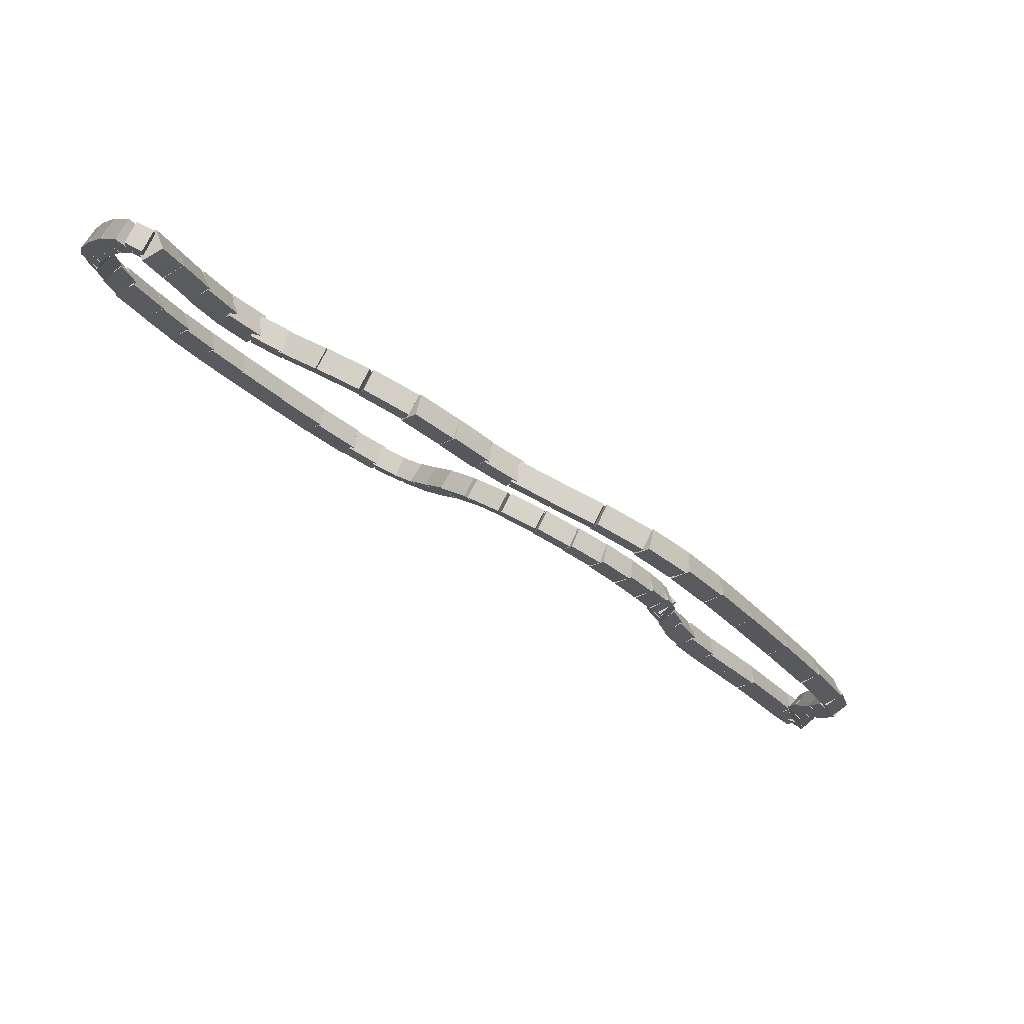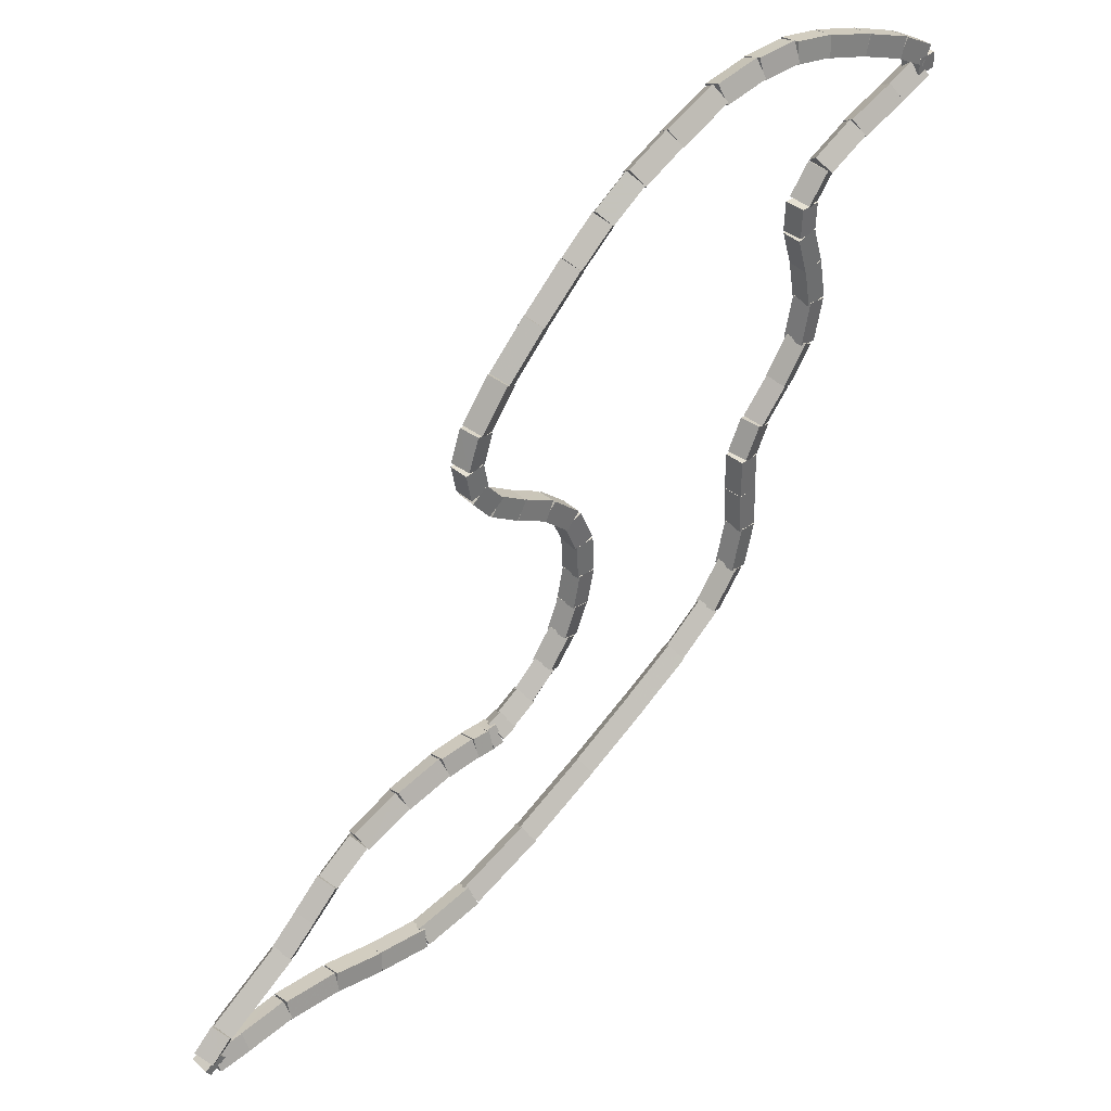
<metadata>
{"format":"obj","ext":"obj","renderer":"f3d","projection":"perspective","resolution":1024,"background":"white","views":[{"elev":28.4,"azim":-49.4,"up":"+Z"},{"elev":-28.3,"azim":-155.8,"up":"+Z"}]}
</metadata>
<code>
g name
v 16.68 38.57 36.73
v 16.76 38.49 36.8
v 16.71 38.38 36.73
v 16.62 38.46 36.66
v 16.41 38.53 37
v 16.49 38.44 37.07
v 16.44 38.33 37
v 16.35 38.42 36.93
f 1 2 3 4
f 6 2 1 5
f 5 1 4 8
f 6 5 8 7
f 8 4 3 7
f 7 3 2 6
g name
v 16.92 38.6 36.5
v 16.99 38.5 36.57
v 16.93 38.4 36.5
v 16.85 38.49 36.43
v 16.69 38.58 36.73
v 16.76 38.48 36.8
v 16.7 38.38 36.73
v 16.62 38.47 36.66
f 9 10 11 12
f 14 10 9 13
f 13 9 12 16
f 14 13 16 15
f 16 12 11 15
f 15 11 10 14
g name
v 17.14 38.57 36.29
v 17.2 38.47 36.36
v 17.12 38.38 36.29
v 17.06 38.48 36.22
v 16.93 38.59 36.5
v 16.99 38.49 36.57
v 16.91 38.4 36.5
v 16.85 38.5 36.43
f 17 18 19 20
f 22 18 17 21
f 21 17 20 24
f 22 21 24 23
f 24 20 19 23
f 23 19 18 22
g name
v 17.38 38.52 36.07
v 17.42 38.4 36.14
v 17.33 38.32 36.07
v 17.29 38.44 35.99
v 17.16 38.57 36.29
v 17.2 38.46 36.36
v 17.11 38.38 36.29
v 17.07 38.49 36.22
f 25 26 27 28
f 30 26 25 29
f 29 25 28 32
f 30 29 32 31
f 32 28 27 31
f 31 27 26 30
g name
v 17.66 38.43 35.79
v 17.69 38.31 35.87
v 17.6 38.24 35.79
v 17.56 38.35 35.72
v 17.39 38.51 36.07
v 17.42 38.4 36.14
v 17.33 38.32 36.07
v 17.29 38.44 35.99
f 33 34 35 36
f 38 34 33 37
f 37 33 36 40
f 38 37 40 39
f 40 36 35 39
f 39 35 34 38
g name
v 17.93 38.32 35.53
v 17.96 38.2 35.6
v 17.86 38.14 35.53
v 17.83 38.25 35.45
v 17.66 38.42 35.79
v 17.69 38.31 35.87
v 17.59 38.24 35.79
v 17.56 38.36 35.72
f 41 42 43 44
f 46 42 41 45
f 45 41 44 48
f 46 45 48 47
f 48 44 43 47
f 47 43 42 46
g name
v 18.17 38.19 35.3
v 18.17 38.07 35.38
v 18.07 38.02 35.3
v 18.06 38.13 35.23
v 17.94 38.32 35.53
v 17.95 38.2 35.6
v 17.85 38.14 35.53
v 17.84 38.26 35.45
f 49 50 51 52
f 54 50 49 53
f 53 49 52 56
f 54 53 56 55
f 56 52 51 55
f 55 51 50 54
g name
v 18.32 38.02 35.18
v 18.28 37.91 35.26
v 18.17 37.89 35.18
v 18.21 37.99 35.09
v 18.19 38.17 35.3
v 18.15 38.06 35.39
v 18.04 38.04 35.3
v 18.08 38.14 35.22
f 57 58 59 60
f 62 58 57 61
f 61 57 60 64
f 62 61 64 63
f 64 60 59 63
f 63 59 58 62
g name
v 18.4 37.79 35.12
v 18.31 37.74 35.22
v 18.2 37.74 35.12
v 18.29 37.79 35.02
v 18.34 37.98 35.18
v 18.25 37.93 35.27
v 18.15 37.92 35.18
v 18.24 37.98 35.08
f 65 66 67 68
f 70 66 65 69
f 69 65 68 72
f 70 69 72 71
f 72 68 67 71
f 71 67 66 70
g name
v 18.39 37.56 35.14
v 18.29 37.57 35.24
v 18.19 37.57 35.14
v 18.28 37.56 35.04
v 18.4 37.76 35.12
v 18.3 37.77 35.22
v 18.2 37.77 35.12
v 18.3 37.76 35.02
f 73 74 75 76
f 78 74 73 77
f 77 73 76 80
f 78 77 80 79
f 80 76 75 79
f 79 75 74 78
g name
v 18.31 37.32 35.21
v 18.23 37.38 35.3
v 18.12 37.38 35.21
v 18.21 37.33 35.11
v 18.38 37.53 35.14
v 18.29 37.59 35.23
v 18.19 37.6 35.14
v 18.28 37.54 35.04
f 81 82 83 84
f 86 82 81 85
f 85 81 84 88
f 86 85 88 87
f 88 84 83 87
f 87 83 82 86
g name
v 18.22 37.1 35.29
v 18.14 37.17 35.39
v 18.04 37.17 35.29
v 18.12 37.1 35.2
v 18.31 37.32 35.21
v 18.23 37.39 35.3
v 18.12 37.39 35.21
v 18.2 37.32 35.11
f 89 90 91 92
f 94 90 89 93
f 93 89 92 96
f 94 93 96 95
f 96 92 91 95
f 95 91 90 94
g name
v 18.18 36.87 35.34
v 18.09 36.9 35.44
v 17.98 36.9 35.34
v 18.08 36.87 35.24
v 18.23 37.11 35.29
v 18.13 37.15 35.39
v 18.03 37.15 35.29
v 18.13 37.11 35.19
f 97 98 99 100
f 102 98 97 101
f 101 97 100 104
f 102 101 104 103
f 104 100 99 103
f 103 99 98 102
g name
v 18.21 36.65 35.31
v 18.11 36.63 35.41
v 18.01 36.63 35.31
v 18.11 36.65 35.21
v 18.18 36.9 35.34
v 18.08 36.87 35.44
v 17.98 36.87 35.34
v 18.08 36.9 35.24
f 105 106 107 108
f 110 106 105 109
f 109 105 108 112
f 110 109 112 111
f 112 108 107 111
f 111 107 106 110
g name
v 18.29 36.46 35.22
v 18.21 36.39 35.31
v 18.11 36.38 35.22
v 18.19 36.45 35.13
v 18.21 36.68 35.31
v 18.13 36.61 35.4
v 18.02 36.6 35.31
v 18.1 36.67 35.22
f 113 114 115 116
f 118 114 113 117
f 117 113 116 120
f 118 117 120 119
f 120 116 115 119
f 119 115 114 118
g name
v 18.4 36.3 35.1
v 18.35 36.2 35.19
v 18.24 36.19 35.1
v 18.29 36.28 35.01
v 18.28 36.48 35.22
v 18.23 36.38 35.31
v 18.12 36.36 35.22
v 18.17 36.46 35.13
f 121 122 123 124
f 126 122 121 125
f 125 121 124 128
f 126 125 128 127
f 128 124 123 127
f 127 123 122 126
g name
v 18.53 36.18 34.97
v 18.49 36.07 35.05
v 18.38 36.04 34.97
v 18.41 36.15 34.89
v 18.39 36.31 35.1
v 18.36 36.2 35.18
v 18.25 36.17 35.1
v 18.28 36.28 35.02
f 129 130 131 132
f 134 130 129 133
f 133 129 132 136
f 134 133 136 135
f 136 132 131 135
f 135 131 130 134
g name
v 18.67 36.11 34.8
v 18.67 35.99 34.88
v 18.57 35.93 34.8
v 18.56 36.05 34.73
v 18.5 36.2 34.97
v 18.51 36.08 35.04
v 18.41 36.02 34.97
v 18.4 36.14 34.89
f 137 138 139 140
f 142 138 137 141
f 141 137 140 144
f 142 141 144 143
f 144 140 139 143
f 143 139 138 142
g name
v 18.81 36.07 34.64
v 18.85 35.95 34.71
v 18.76 35.88 34.64
v 18.72 35.99 34.57
v 18.64 36.11 34.8
v 18.68 36 34.88
v 18.59 35.92 34.8
v 18.55 36.04 34.73
f 145 146 147 148
f 150 146 145 149
f 149 145 148 152
f 150 149 152 151
f 152 148 147 151
f 151 147 146 150
g name
v 18.93 36.06 34.5
v 18.99 35.96 34.57
v 18.92 35.86 34.5
v 18.85 35.97 34.43
v 18.79 36.07 34.64
v 18.85 35.97 34.71
v 18.78 35.87 34.64
v 18.71 35.98 34.57
f 153 154 155 156
f 158 154 153 157
f 157 153 156 160
f 158 157 160 159
f 160 156 155 159
f 159 155 154 158
g name
v 18.99 36.07 34.42
v 19.07 35.98 34.49
v 19.01 35.87 34.42
v 18.93 35.96 34.35
v 18.91 36.06 34.5
v 18.99 35.97 34.57
v 18.94 35.86 34.5
v 18.85 35.95 34.43
f 161 162 163 164
f 166 162 161 165
f 165 161 164 168
f 166 165 168 167
f 168 164 163 167
f 167 163 162 166
g name
v 19 36.09 34.37
v 19.1 36.04 34.45
v 19.11 35.92 34.37
v 19 35.97 34.29
v 18.95 36.06 34.42
v 19.06 36.01 34.5
v 19.06 35.89 34.42
v 18.95 35.94 34.34
f 169 170 171 172
f 174 170 169 173
f 173 169 172 176
f 174 173 176 175
f 176 172 171 175
f 175 171 170 174
g name
v 19.06 36.15 34.3
v 19.17 36.11 34.38
v 19.19 35.99 34.3
v 19.08 36.03 34.22
v 18.98 36.08 34.37
v 19.1 36.04 34.45
v 19.12 35.93 34.37
v 19.01 35.96 34.29
f 177 178 179 180
f 182 178 177 181
f 181 177 180 184
f 182 181 184 183
f 184 180 179 183
f 183 179 178 182
g name
v 19.22 36.26 34.14
v 19.33 36.22 34.22
v 19.34 36.1 34.14
v 19.23 36.14 34.06
v 19.07 36.15 34.3
v 19.18 36.11 34.37
v 19.18 35.99 34.3
v 19.07 36.03 34.22
f 185 186 187 188
f 190 186 185 189
f 189 185 188 192
f 190 189 192 191
f 192 188 187 191
f 191 187 186 190
g name
v 19.48 36.37 33.91
v 19.58 36.3 33.98
v 19.55 36.19 33.91
v 19.45 36.25 33.83
v 19.24 36.27 34.14
v 19.34 36.21 34.21
v 19.32 36.09 34.14
v 19.22 36.15 34.07
f 193 194 195 196
f 198 194 193 197
f 197 193 196 200
f 198 197 200 199
f 200 196 195 199
f 199 195 194 198
g name
v 19.75 36.43 33.65
v 19.84 36.34 33.72
v 19.79 36.23 33.65
v 19.7 36.31 33.58
v 19.5 36.38 33.91
v 19.58 36.29 33.98
v 19.53 36.18 33.91
v 19.45 36.26 33.84
f 201 202 203 204
f 206 202 201 205
f 205 201 204 208
f 206 205 208 207
f 208 204 203 207
f 207 203 202 206
g name
v 20.01 36.39 33.43
v 20.06 36.28 33.5
v 19.98 36.2 33.43
v 19.93 36.3 33.36
v 19.79 36.43 33.65
v 19.84 36.32 33.72
v 19.76 36.23 33.65
v 19.7 36.34 33.58
f 209 210 211 212
f 214 210 209 213
f 213 209 212 216
f 214 213 216 215
f 216 212 211 215
f 215 211 210 214
g name
v 20.22 36.33 33.24
v 20.25 36.21 33.31
v 20.15 36.14 33.24
v 20.12 36.25 33.17
v 20.03 36.39 33.43
v 20.06 36.27 33.5
v 19.96 36.2 33.43
v 19.93 36.32 33.35
f 217 218 219 220
f 222 218 217 221
f 221 217 220 224
f 222 221 224 223
f 224 220 219 223
f 223 219 218 222
g name
v 20.4 36.27 33.05
v 20.44 36.15 33.12
v 20.34 36.08 33.05
v 20.31 36.19 32.98
v 20.21 36.33 33.24
v 20.25 36.21 33.31
v 20.15 36.14 33.24
v 20.12 36.25 33.17
f 225 226 227 228
f 230 226 225 229
f 229 225 228 232
f 230 229 232 231
f 232 228 227 231
f 231 227 226 230
g name
v 20.83 36.22 32.61
v 20.89 36.11 32.68
v 20.8 36.02 32.61
v 20.75 36.12 32.54
v 20.38 36.27 33.05
v 20.44 36.16 33.12
v 20.36 36.07 33.05
v 20.3 36.18 32.98
f 233 234 235 236
f 238 234 233 237
f 237 233 236 240
f 238 237 240 239
f 240 236 235 239
f 239 235 234 238
g name
v 20.99 36.16 32.46
v 21.02 36.05 32.54
v 20.93 35.97 32.46
v 20.89 36.09 32.39
v 20.85 36.21 32.61
v 20.88 36.09 32.68
v 20.78 36.02 32.61
v 20.75 36.14 32.53
f 241 242 243 244
f 246 242 241 245
f 245 241 244 248
f 246 245 248 247
f 248 244 243 247
f 247 243 242 246
g name
v 21.06 36 32.47
v 20.96 36 32.57
v 20.86 36 32.47
v 20.96 36 32.37
v 21.06 36.07 32.46
v 20.96 36.07 32.56
v 20.86 36.07 32.46
v 20.96 36.07 32.36
f 249 250 251 252
f 254 250 249 253
f 253 249 252 256
f 254 253 256 255
f 256 252 251 255
f 255 251 250 254
g name
v 20.86 35.82 32.61
v 20.86 35.94 32.69
v 20.76 35.99 32.61
v 20.76 35.87 32.54
v 21.01 35.92 32.47
v 21.01 36.04 32.54
v 20.9 36.09 32.47
v 20.9 35.97 32.39
f 257 258 259 260
f 262 258 257 261
f 261 257 260 264
f 262 261 264 263
f 264 260 259 263
f 263 259 258 262
g name
v 20.64 35.69 32.84
v 20.64 35.81 32.91
v 20.53 35.86 32.84
v 20.53 35.74 32.76
v 20.86 35.82 32.61
v 20.87 35.94 32.69
v 20.76 35.99 32.61
v 20.75 35.87 32.54
f 265 266 267 268
f 270 266 265 269
f 269 265 268 272
f 270 269 272 271
f 272 268 267 271
f 271 267 266 270
g name
v 20.43 35.49 33.06
v 20.4 35.6 33.15
v 20.29 35.64 33.06
v 20.31 35.52 32.98
v 20.65 35.7 32.84
v 20.63 35.81 32.92
v 20.52 35.85 32.84
v 20.54 35.73 32.76
f 273 274 275 276
f 278 274 273 277
f 277 273 276 280
f 278 277 280 279
f 280 276 275 279
f 279 275 274 278
g name
v 20.24 35.26 33.26
v 20.2 35.36 33.34
v 20.09 35.38 33.26
v 20.13 35.28 33.17
v 20.44 35.5 33.06
v 20.39 35.61 33.15
v 20.28 35.63 33.06
v 20.32 35.52 32.98
f 281 282 283 284
f 286 282 281 285
f 285 281 284 288
f 286 285 288 287
f 288 284 283 287
f 287 283 282 286
g name
v 20.03 35.03 33.47
v 19.99 35.14 33.55
v 19.88 35.16 33.47
v 19.92 35.05 33.38
v 20.24 35.25 33.26
v 20.2 35.36 33.34
v 20.09 35.39 33.26
v 20.13 35.28 33.17
f 289 290 291 292
f 294 290 289 293
f 293 289 292 296
f 294 293 296 295
f 296 292 291 295
f 295 291 290 294
g name
v 19.7 34.87 33.76
v 19.72 34.99 33.83
v 19.62 35.05 33.76
v 19.6 34.93 33.69
v 20 35 33.47
v 20.02 35.12 33.54
v 19.91 35.19 33.47
v 19.89 35.07 33.39
f 297 298 299 300
f 302 298 297 301
f 301 297 300 304
f 302 301 304 303
f 304 300 299 303
f 303 299 298 302
g name
v 19.28 34.8 34.16
v 19.33 34.91 34.23
v 19.25 35 34.16
v 19.2 34.89 34.09
v 19.68 34.86 33.76
v 19.73 34.97 33.83
v 19.65 35.06 33.76
v 19.59 34.95 33.69
f 305 306 307 308
f 310 306 305 309
f 309 305 308 312
f 310 309 312 311
f 312 308 307 311
f 311 307 306 310
g name
v 18.84 34.8 34.58
v 18.91 34.9 34.65
v 18.84 35 34.58
v 18.77 34.89 34.51
v 19.27 34.8 34.16
v 19.34 34.9 34.23
v 19.26 35 34.16
v 19.19 34.9 34.09
f 313 314 315 316
f 318 314 313 317
f 317 313 316 320
f 318 317 320 319
f 320 316 315 319
f 319 315 314 318
g name
v 18.45 34.81 34.97
v 18.52 34.91 35.04
v 18.45 35.01 34.97
v 18.38 34.91 34.9
v 18.83 34.8 34.58
v 18.91 34.89 34.65
v 18.84 35 34.58
v 18.77 34.9 34.51
f 321 322 323 324
f 326 322 321 325
f 325 321 324 328
f 326 325 328 327
f 328 324 323 327
f 327 323 322 326
g name
v 18.13 34.83 35.29
v 18.21 34.93 35.36
v 18.14 35.03 35.29
v 18.07 34.94 35.21
v 18.44 34.81 34.97
v 18.52 34.9 35.04
v 18.46 35.01 34.97
v 18.38 34.91 34.9
f 329 330 331 332
f 334 330 329 333
f 333 329 332 336
f 334 333 336 335
f 336 332 331 335
f 335 331 330 334
g name
v 17.84 34.89 35.56
v 17.93 34.98 35.63
v 17.89 35.09 35.56
v 17.8 35.01 35.49
v 18.12 34.83 35.29
v 18.2 34.92 35.36
v 18.16 35.03 35.29
v 18.07 34.95 35.21
f 337 338 339 340
f 342 338 337 341
f 341 337 340 344
f 342 341 344 343
f 344 340 339 343
f 343 339 338 342
g name
v 17.6 35.03 35.77
v 17.71 35.08 35.85
v 17.7 35.2 35.77
v 17.59 35.15 35.7
v 17.82 34.9 35.56
v 17.92 34.96 35.63
v 17.92 35.08 35.56
v 17.81 35.02 35.48
f 345 346 347 348
f 350 346 345 349
f 349 345 348 352
f 350 349 352 351
f 352 348 347 351
f 351 347 346 350
g name
v 17.4 35.29 35.94
v 17.51 35.3 36.02
v 17.57 35.4 35.94
v 17.46 35.39 35.85
v 17.57 35.06 35.77
v 17.68 35.07 35.86
v 17.73 35.17 35.77
v 17.62 35.16 35.69
f 353 354 355 356
f 358 354 353 357
f 357 353 356 360
f 358 357 360 359
f 360 356 355 359
f 359 355 354 358
g name
v 17.29 35.57 36.04
v 17.39 35.58 36.14
v 17.47 35.65 36.04
v 17.37 35.64 35.95
v 17.39 35.31 35.94
v 17.5 35.31 36.03
v 17.58 35.38 35.94
v 17.47 35.38 35.84
f 361 362 363 364
f 366 362 361 365
f 365 361 364 368
f 366 365 368 367
f 368 364 363 367
f 367 363 362 366
g name
v 17.18 35.8 36.15
v 17.29 35.81 36.24
v 17.36 35.89 36.15
v 17.26 35.88 36.06
v 17.29 35.57 36.04
v 17.4 35.58 36.13
v 17.47 35.65 36.04
v 17.36 35.64 35.95
f 369 370 371 372
f 374 370 369 373
f 373 369 372 376
f 374 373 376 375
f 376 372 371 375
f 375 371 370 374
g name
v 17.06 35.91 36.3
v 17.17 35.94 36.38
v 17.19 36.05 36.3
v 17.08 36.02 36.22
v 17.21 35.77 36.15
v 17.32 35.81 36.23
v 17.34 35.92 36.15
v 17.23 35.89 36.07
f 377 378 379 380
f 382 378 377 381
f 381 377 380 384
f 382 381 384 383
f 384 380 379 383
f 383 379 378 382
g name
v 16.88 35.98 36.5
v 16.98 36.05 36.57
v 16.97 36.17 36.5
v 16.86 36.1 36.42
v 17.08 35.89 36.3
v 17.19 35.95 36.37
v 17.17 36.07 36.3
v 17.07 36.01 36.22
f 385 386 387 388
f 390 386 385 389
f 389 385 388 392
f 390 389 392 391
f 392 388 387 391
f 391 387 386 390
g name
v 16.67 36.11 36.7
v 16.78 36.16 36.77
v 16.78 36.28 36.7
v 16.67 36.23 36.62
v 16.87 35.99 36.5
v 16.98 36.04 36.57
v 16.98 36.16 36.5
v 16.87 36.11 36.42
f 393 394 395 396
f 398 394 393 397
f 397 393 396 400
f 398 397 400 399
f 400 396 395 399
f 399 395 394 398
g name
v 16.49 36.37 36.85
v 16.6 36.38 36.94
v 16.65 36.48 36.85
v 16.54 36.46 36.76
v 16.64 36.14 36.7
v 16.75 36.16 36.79
v 16.81 36.25 36.7
v 16.7 36.24 36.61
f 401 402 403 404
f 406 402 401 405
f 405 401 404 408
f 406 405 408 407
f 408 404 403 407
f 407 403 402 406
g name
v 16.4 36.66 36.93
v 16.5 36.66 37.03
v 16.59 36.72 36.93
v 16.48 36.72 36.83
v 16.48 36.39 36.85
v 16.58 36.4 36.95
v 16.67 36.45 36.85
v 16.56 36.45 36.75
f 409 410 411 412
f 414 410 409 413
f 413 409 412 416
f 414 413 416 415
f 416 412 411 415
f 415 411 410 414
g name
v 16.34 36.93 36.98
v 16.44 36.93 37.08
v 16.54 36.97 36.98
v 16.43 36.97 36.89
v 16.39 36.67 36.93
v 16.5 36.67 37.03
v 16.59 36.71 36.93
v 16.49 36.71 36.83
f 417 418 419 420
f 422 418 417 421
f 421 417 420 424
f 422 421 424 423
f 424 420 419 423
f 423 419 418 422
g name
v 16.26 37.08 37.07
v 16.37 37.09 37.16
v 16.44 37.17 37.07
v 16.34 37.16 36.98
v 16.35 36.91 36.98
v 16.45 36.92 37.08
v 16.53 37 36.98
v 16.42 36.99 36.89
f 425 426 427 428
f 430 426 425 429
f 429 425 428 432
f 430 429 432 431
f 432 428 427 431
f 431 427 426 430
g name
v 16.14 37.13 37.23
v 16.25 37.18 37.31
v 16.24 37.3 37.23
v 16.13 37.25 37.16
v 16.3 37.04 37.07
v 16.41 37.09 37.14
v 16.4 37.21 37.07
v 16.3 37.16 36.99
f 433 434 435 436
f 438 434 433 437
f 437 433 436 440
f 438 437 440 439
f 440 436 435 439
f 439 435 434 438
g name
v 15.97 37.11 37.46
v 16.03 37.21 37.53
v 15.96 37.3 37.46
v 15.89 37.2 37.39
v 16.2 37.12 37.23
v 16.26 37.22 37.3
v 16.19 37.32 37.23
v 16.12 37.21 37.16
f 441 442 443 444
f 446 442 441 445
f 445 441 444 448
f 446 445 448 447
f 448 444 443 447
f 447 443 442 446
g name
v 15.74 37.05 37.7
v 15.79 37.17 37.77
v 15.7 37.25 37.7
v 15.65 37.13 37.63
v 15.98 37.11 37.46
v 16.03 37.22 37.53
v 15.94 37.3 37.46
v 15.89 37.19 37.39
f 449 450 451 452
f 454 450 449 453
f 453 449 452 456
f 454 453 456 455
f 456 452 451 455
f 455 451 450 454
g name
v 15.57 37.02 37.87
v 15.62 37.13 37.94
v 15.54 37.22 37.87
v 15.48 37.11 37.8
v 15.74 37.05 37.7
v 15.79 37.16 37.77
v 15.7 37.25 37.7
v 15.65 37.14 37.63
f 457 458 459 460
f 462 458 457 461
f 461 457 460 464
f 462 461 464 463
f 464 460 459 463
f 463 459 458 462
g name
v 15.42 37.18 37.91
v 15.53 37.18 38
v 15.6 37.26 37.91
v 15.49 37.25 37.82
v 15.46 37.08 37.87
v 15.57 37.09 37.96
v 15.64 37.16 37.87
v 15.54 37.16 37.78
f 465 466 467 468
f 470 466 465 469
f 469 465 468 472
f 470 469 472 471
f 472 468 467 471
f 471 467 466 470
g name
v 15.5 37.48 37.83
v 15.61 37.47 37.92
v 15.69 37.41 37.83
v 15.58 37.41 37.73
v 15.42 37.25 37.91
v 15.52 37.25 38.01
v 15.6 37.18 37.91
v 15.5 37.19 37.82
f 473 474 475 476
f 478 474 473 477
f 477 473 476 480
f 478 477 480 479
f 480 476 475 479
f 479 475 474 478
g name
v 15.65 37.77 37.68
v 15.76 37.77 37.77
v 15.83 37.68 37.68
v 15.72 37.69 37.59
v 15.51 37.49 37.83
v 15.61 37.48 37.92
v 15.68 37.4 37.83
v 15.58 37.41 37.74
f 481 482 483 484
f 486 482 481 485
f 485 481 484 488
f 486 485 488 487
f 488 484 483 487
f 487 483 482 486
g name
v 15.81 38.04 37.53
v 15.92 38.03 37.62
v 15.98 37.94 37.53
v 15.87 37.95 37.44
v 15.65 37.78 37.68
v 15.76 37.77 37.77
v 15.83 37.68 37.68
v 15.72 37.69 37.59
f 489 490 491 492
f 494 490 489 493
f 493 489 492 496
f 494 493 496 495
f 496 492 491 495
f 495 491 490 494
g name
v 15.96 38.24 37.38
v 16.07 38.23 37.47
v 16.12 38.12 37.38
v 16.01 38.14 37.29
v 15.82 38.05 37.53
v 15.93 38.03 37.61
v 15.97 37.93 37.53
v 15.86 37.95 37.44
f 497 498 499 500
f 502 498 497 501
f 501 497 500 504
f 502 501 504 503
f 504 500 499 503
f 503 499 498 502
g name
v 16.15 38.4 37.21
v 16.26 38.36 37.28
v 16.28 38.25 37.21
v 16.17 38.29 37.13
v 15.98 38.26 37.38
v 16.09 38.22 37.46
v 16.1 38.11 37.38
v 15.99 38.15 37.3
f 505 506 507 508
f 510 506 505 509
f 509 505 508 512
f 510 509 512 511
f 512 508 507 511
f 511 507 506 510
g name
v 16.38 38.52 37
v 16.48 38.46 37.07
v 16.47 38.34 37
v 16.36 38.4 36.93
v 16.17 38.41 37.21
v 16.27 38.35 37.28
v 16.26 38.24 37.21
v 16.16 38.29 37.13
f 513 514 515 516
f 518 514 513 517
f 517 513 516 520
f 518 517 520 519
f 520 516 515 519
f 519 515 514 518

</code>
